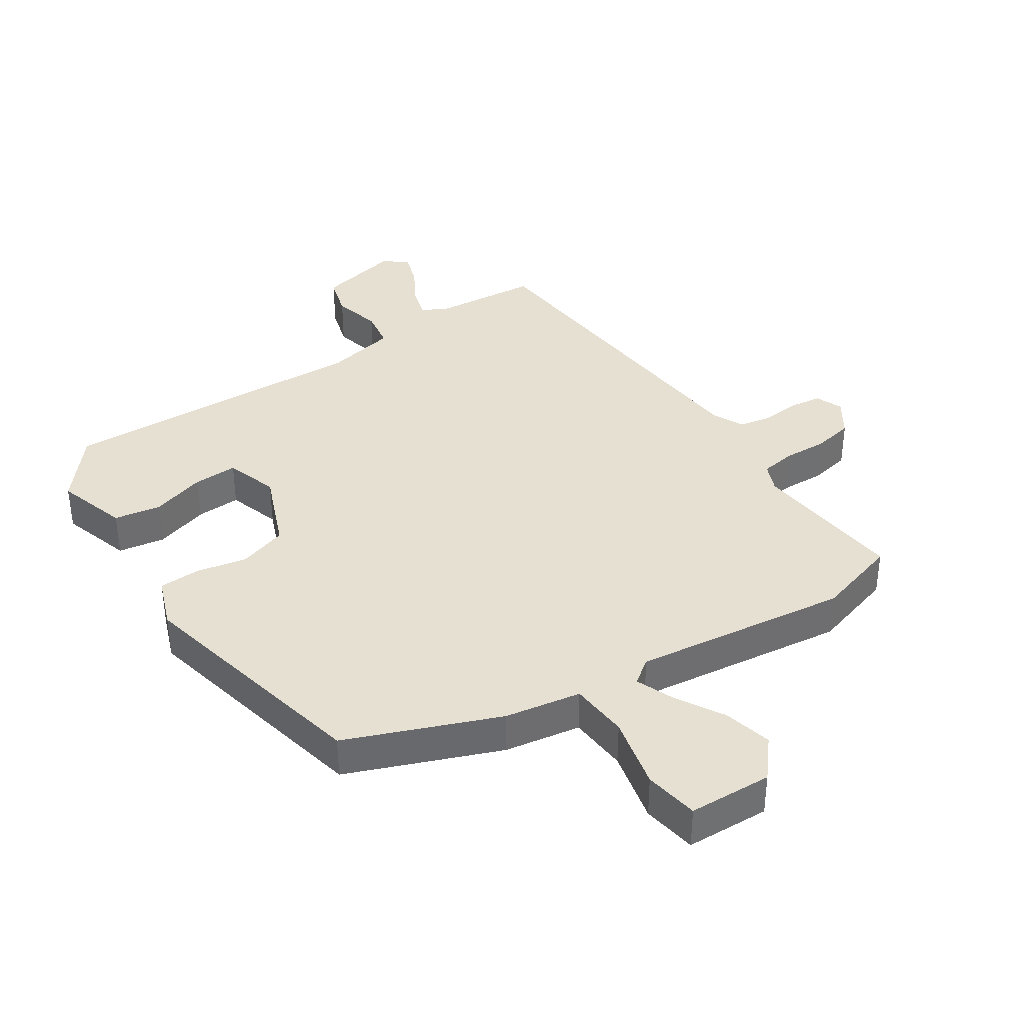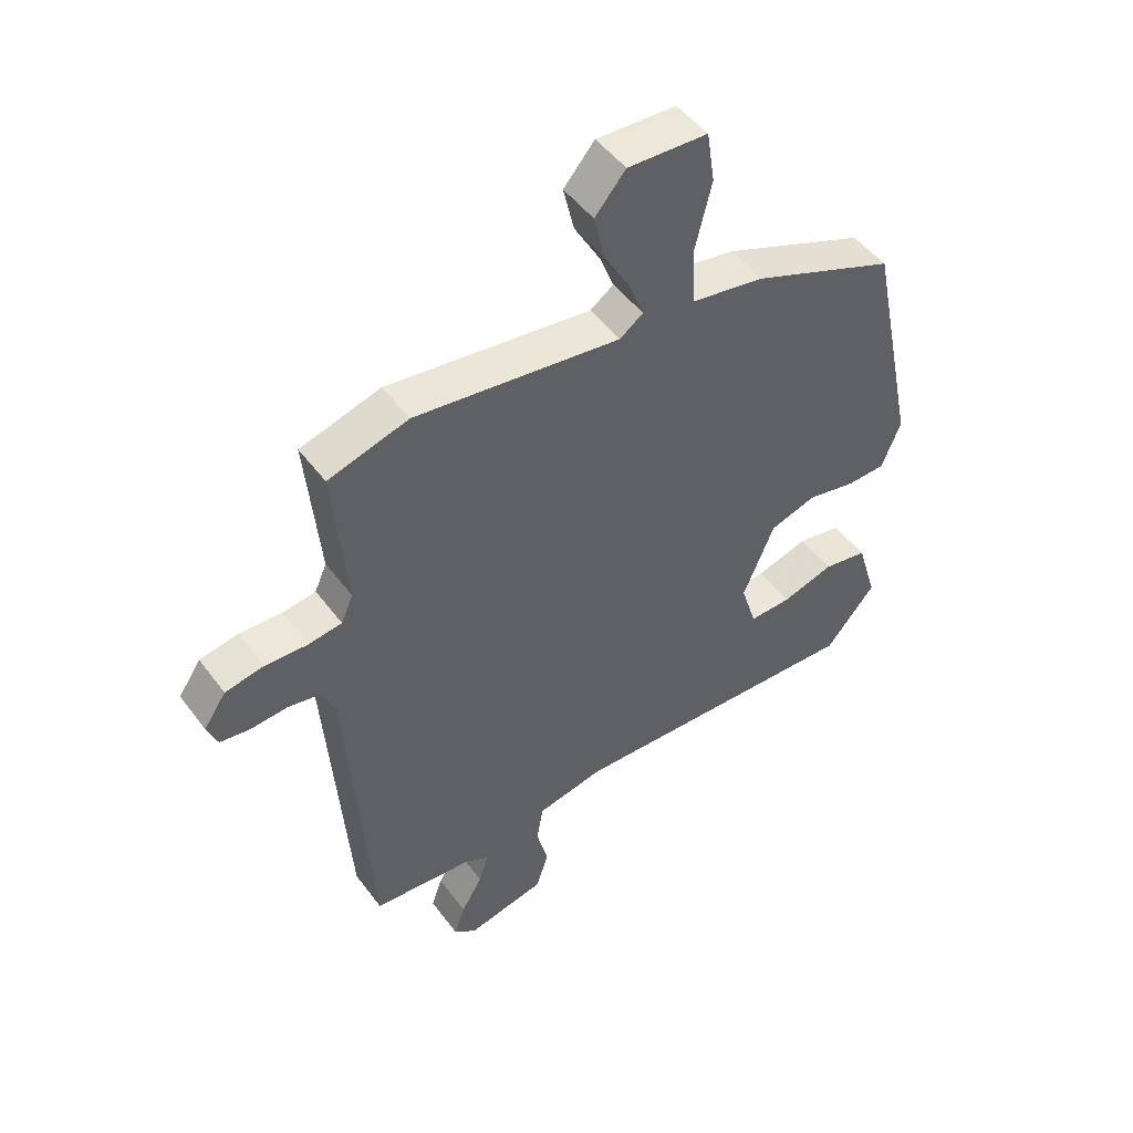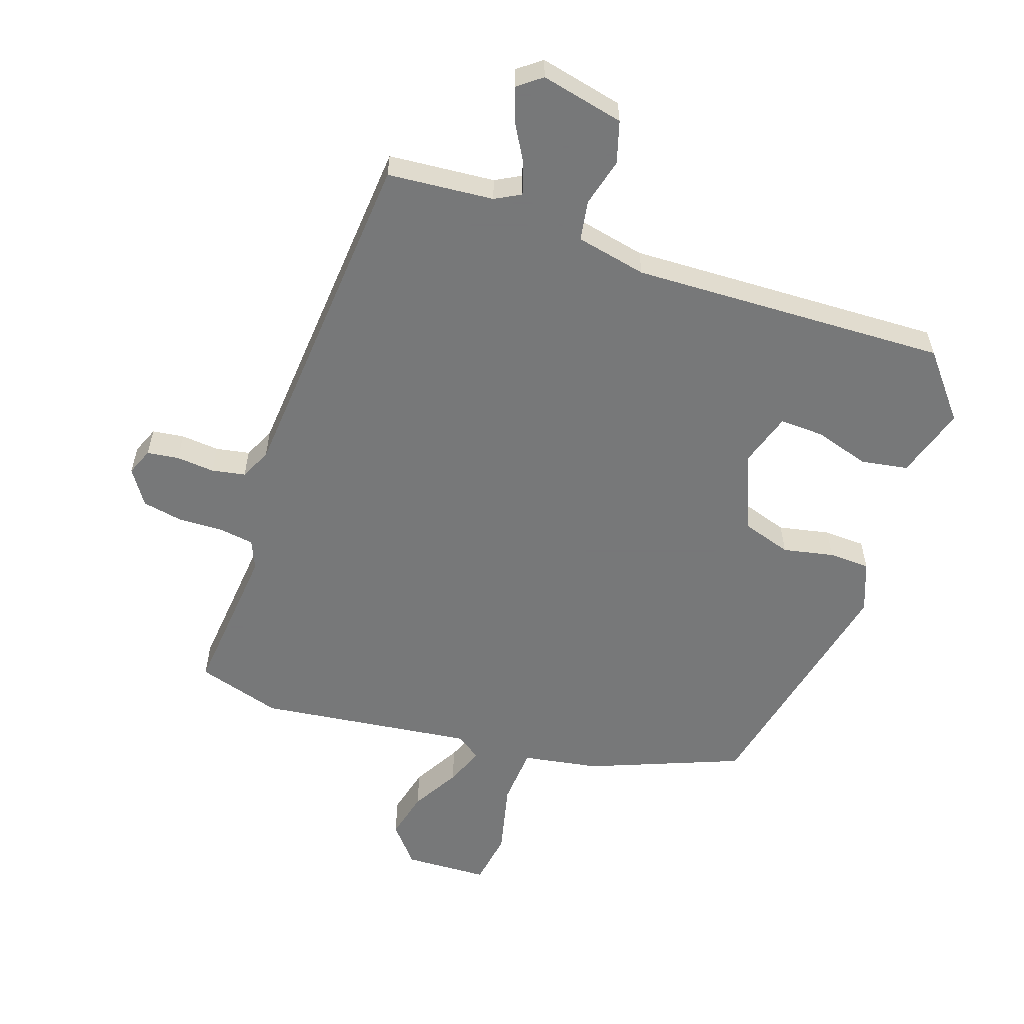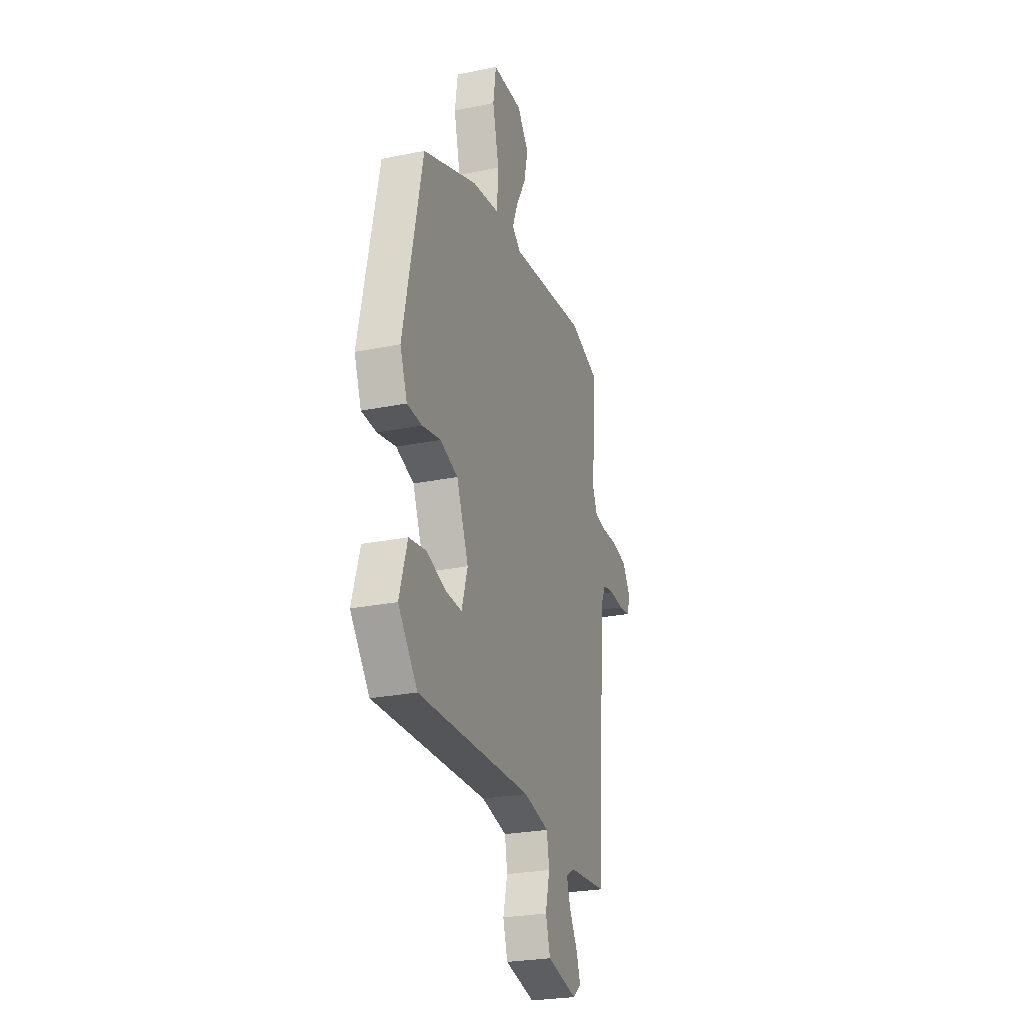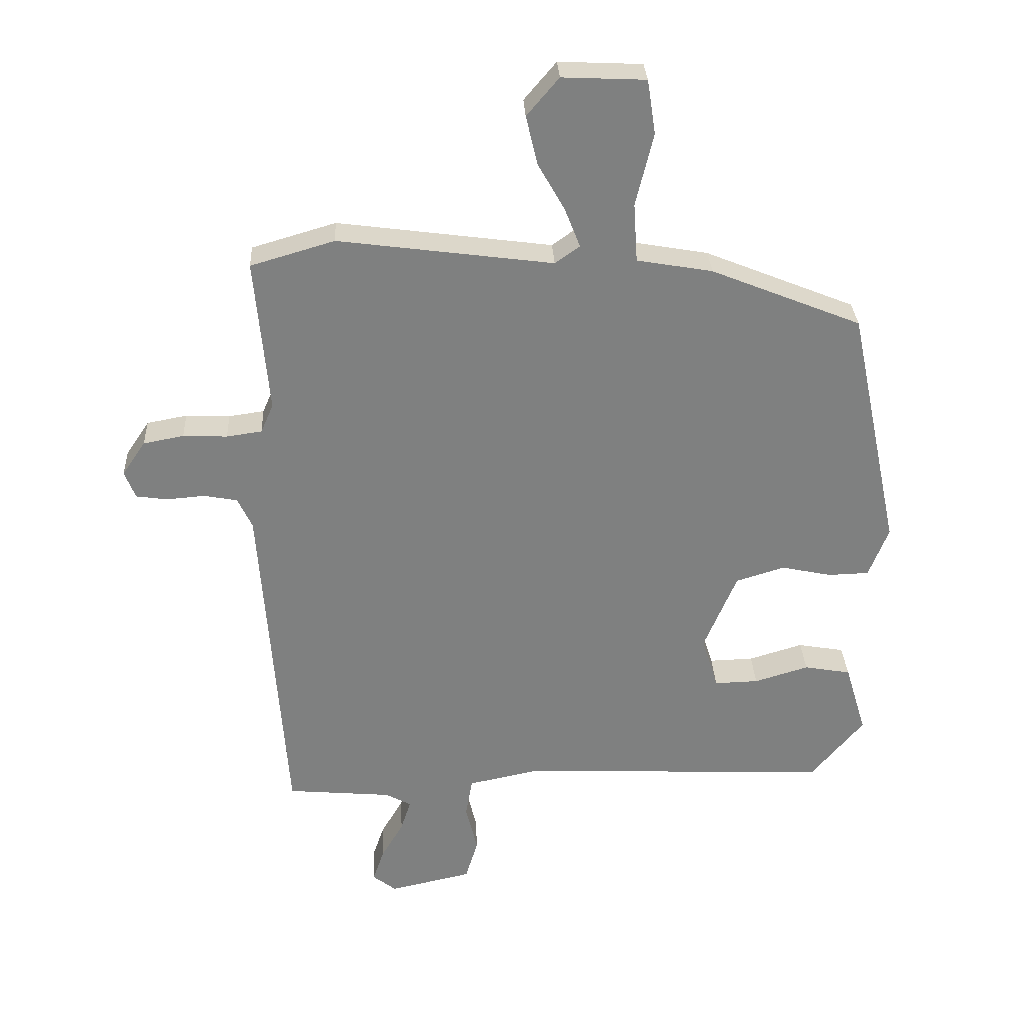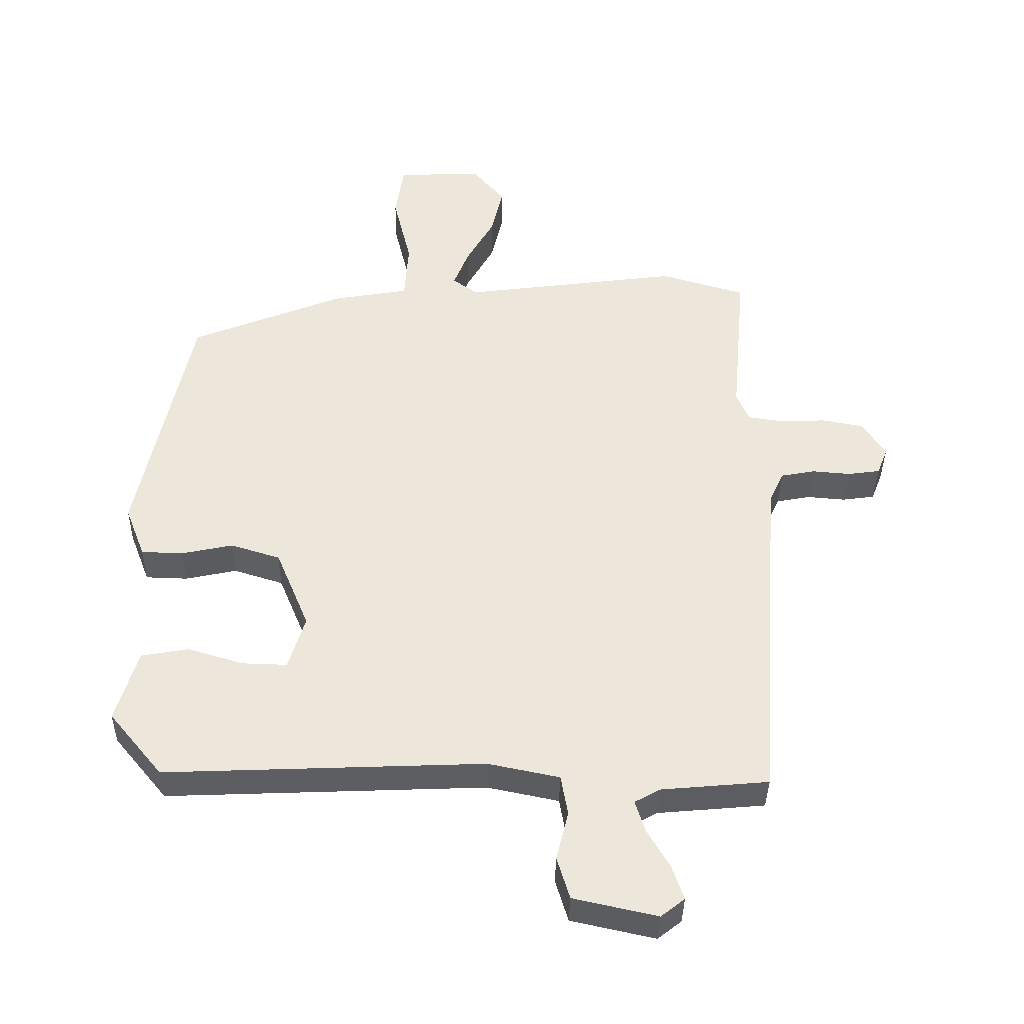
<metadata>
{"format":"obj","ext":"obj","renderer":"f3d","projection":"perspective","resolution":1024,"background":"white","views":[{"elev":37.7,"azim":-34.0,"up":"+Y"},{"elev":49.1,"azim":144.9,"up":"+Z"},{"elev":-57.3,"azim":160.8,"up":"+Y"},{"elev":-26.3,"azim":-72.3,"up":"+Z"},{"elev":30.3,"azim":177.2,"up":"+Z"},{"elev":-37.7,"azim":-0.9,"up":"+Z"}]}
</metadata>
<code>
v 0.484 0.07 -0.514
v 0.317 0.07 -0.529
v 0.277 0.07 -0.551
v 0.293 0.07 -0.601
v 0.328 0.07 -0.661
v 0.346 0.07 -0.714
v 0.309 0.07 -0.743
v 0.178 0.07 -0.714
v 0.158 0.07 -0.648
v 0.177 0.07 -0.572
v 0.166 0.07 -0.509
v 0.055 0.07 -0.486
v -0.442 0.07 -0.506
v -0.525 0.07 -0.406
v -0.491 0.07 -0.293
v -0.417 0.07 -0.28
v -0.331 0.07 -0.306
v -0.261 0.07 -0.308
v -0.235 0.07 -0.224
v -0.287 0.07 -0.099
v -0.364 0.07 -0.075
v -0.444 0.07 -0.092
v -0.509 0.07 -0.09
v -0.54 0.07 -0.01
v -0.458 0.07 0.379
v -0.22 0.07 0.475
v -0.1 0.07 0.496
v -0.094 0.07 0.589
v -0.122 0.07 0.704
v -0.109 0.07 0.79
v 0.023 0.07 0.796
v 0.074 0.07 0.736
v 0.056 0.07 0.659
v 0.013 0.07 0.583
v -0.011 0.07 0.522
v 0.028 0.07 0.494
v 0.368 0.07 0.539
v 0.501 0.07 0.5
v 0.479 0.07 0.255
v 0.499 0.07 0.209
v 0.555 0.07 0.201
v 0.625 0.07 0.204
v 0.689 0.07 0.192
v 0.726 0.07 0.137
v 0.709 0.07 0.094
v 0.659 0.07 0.087
v 0.599 0.07 0.092
v 0.546 0.07 0.082
v 0.523 0.07 0.033
v 0.484 0 -0.514
v 0.317 0 -0.529
v 0.277 0 -0.551
v 0.293 0 -0.601
v 0.328 0 -0.661
v 0.346 0 -0.714
v 0.309 0 -0.743
v 0.178 0 -0.714
v 0.158 0 -0.648
v 0.177 0 -0.572
v 0.166 0 -0.509
v 0.055 0 -0.486
v -0.442 0 -0.506
v -0.525 0 -0.406
v -0.491 0 -0.293
v -0.417 0 -0.28
v -0.331 0 -0.306
v -0.261 0 -0.308
v -0.235 0 -0.224
v -0.287 0 -0.099
v -0.364 0 -0.075
v -0.444 0 -0.092
v -0.509 0 -0.09
v -0.54 0 -0.01
v -0.458 0 0.379
v -0.22 0 0.475
v -0.1 0 0.496
v -0.094 0 0.589
v -0.122 0 0.704
v -0.109 0 0.79
v 0.023 0 0.796
v 0.074 0 0.736
v 0.056 0 0.659
v 0.013 0 0.583
v -0.011 0 0.522
v 0.028 0 0.494
v 0.368 0 0.539
v 0.501 0 0.5
v 0.479 0 0.255
v 0.499 0 0.209
v 0.555 0 0.201
v 0.625 0 0.204
v 0.689 0 0.192
v 0.726 0 0.137
v 0.709 0 0.094
v 0.659 0 0.087
v 0.599 0 0.092
v 0.546 0 0.082
v 0.523 0 0.033
f 44 45 46 47
f 44 47 48
f 41 42 43 44
f 40 41 44 48
f 39 40 48 49
f 36 37 38 39
f 31 32 33 34
f 31 34 35
f 28 29 30 31
f 27 28 31 35
f 24 25 26 27
f 24 27 35 36
f 21 22 23 24
f 20 21 24 36
f 14 15 16 17
f 12 13 14 17
f 11 12 17 18
f 7 8 9 10
f 7 10 11
f 4 5 6 7
f 3 4 7 11
f 2 3 11 18
f 19 20 36 39
f 18 19 39 49
f 1 2 18 49
f 96 95 94 93
f 97 96 93
f 93 92 91 90
f 97 93 90 89
f 98 97 89 88
f 88 87 86 85
f 83 82 81 80
f 84 83 80
f 80 79 78 77
f 84 80 77 76
f 76 75 74 73
f 85 84 76 73
f 73 72 71 70
f 85 73 70 69
f 66 65 64 63
f 66 63 62 61
f 67 66 61 60
f 59 58 57 56
f 60 59 56
f 56 55 54 53
f 60 56 53 52
f 67 60 52 51
f 88 85 69 68
f 98 88 68 67
f 98 67 51 50
f 1 50 51 2
f 2 51 52 3
f 3 52 53 4
f 4 53 54 5
f 5 54 55 6
f 6 55 56 7
f 7 56 57 8
f 8 57 58 9
f 9 58 59 10
f 10 59 60 11
f 11 60 61 12
f 12 61 62 13
f 13 62 63 14
f 14 63 64 15
f 15 64 65 16
f 16 65 66 17
f 17 66 67 18
f 18 67 68 19
f 19 68 69 20
f 20 69 70 21
f 21 70 71 22
f 22 71 72 23
f 23 72 73 24
f 24 73 74 25
f 25 74 75 26
f 26 75 76 27
f 27 76 77 28
f 28 77 78 29
f 29 78 79 30
f 30 79 80 31
f 31 80 81 32
f 32 81 82 33
f 33 82 83 34
f 34 83 84 35
f 35 84 85 36
f 36 85 86 37
f 37 86 87 38
f 38 87 88 39
f 39 88 89 40
f 40 89 90 41
f 41 90 91 42
f 42 91 92 43
f 43 92 93 44
f 44 93 94 45
f 45 94 95 46
f 46 95 96 47
f 47 96 97 48
f 48 97 98 49
f 49 98 50 1

</code>
